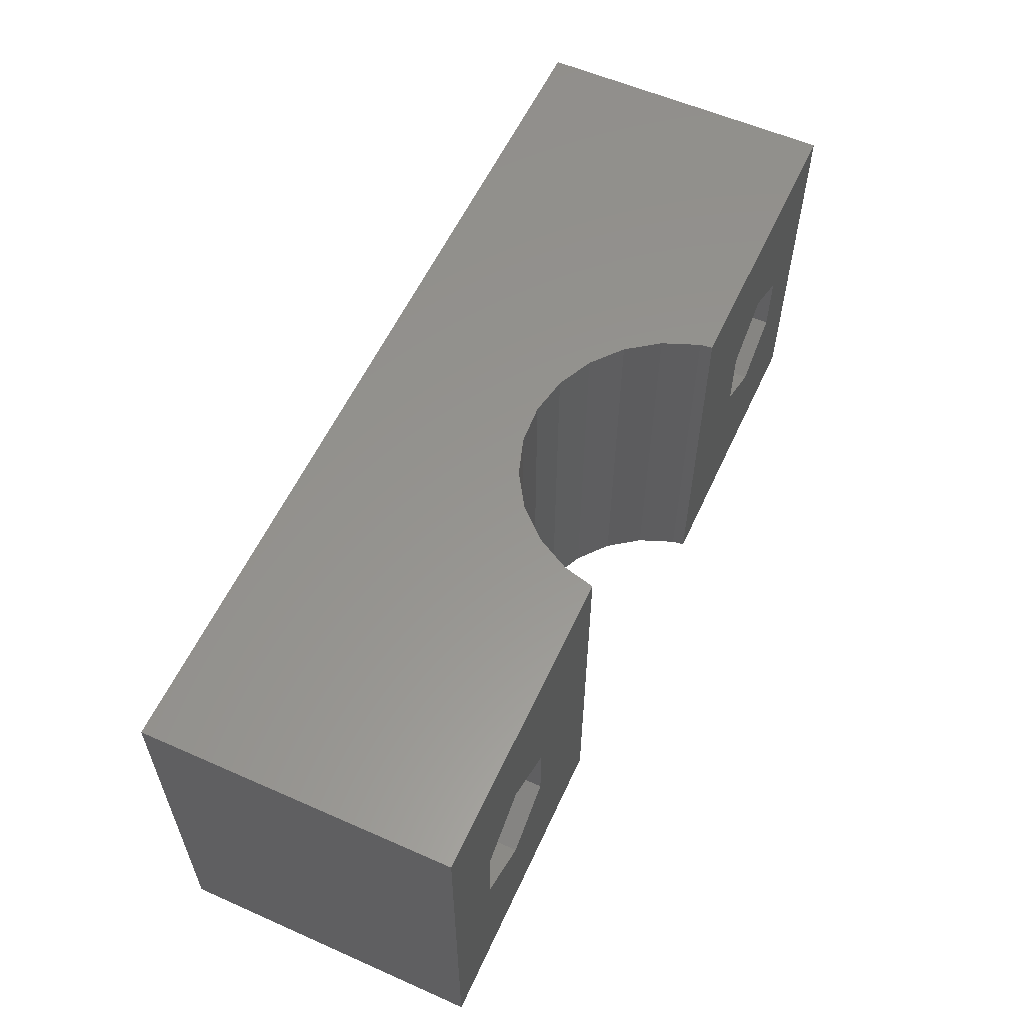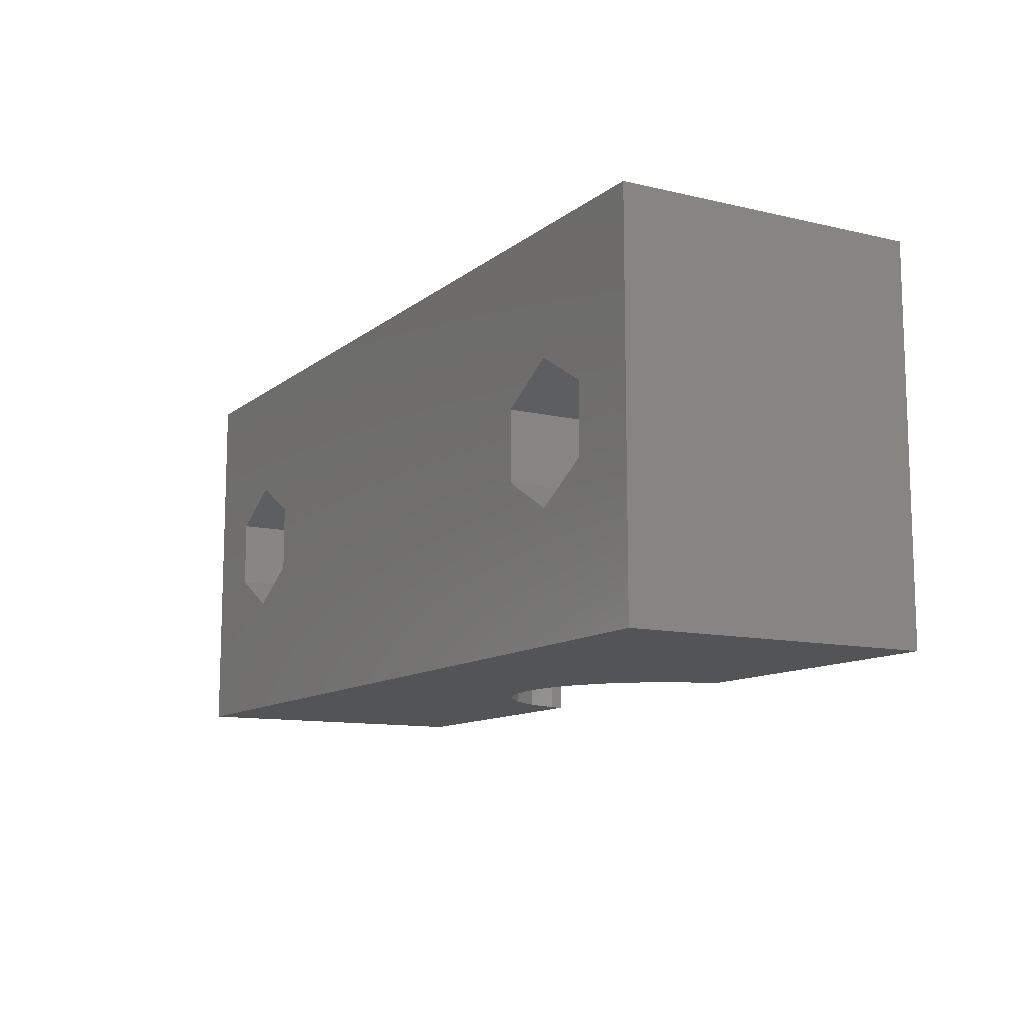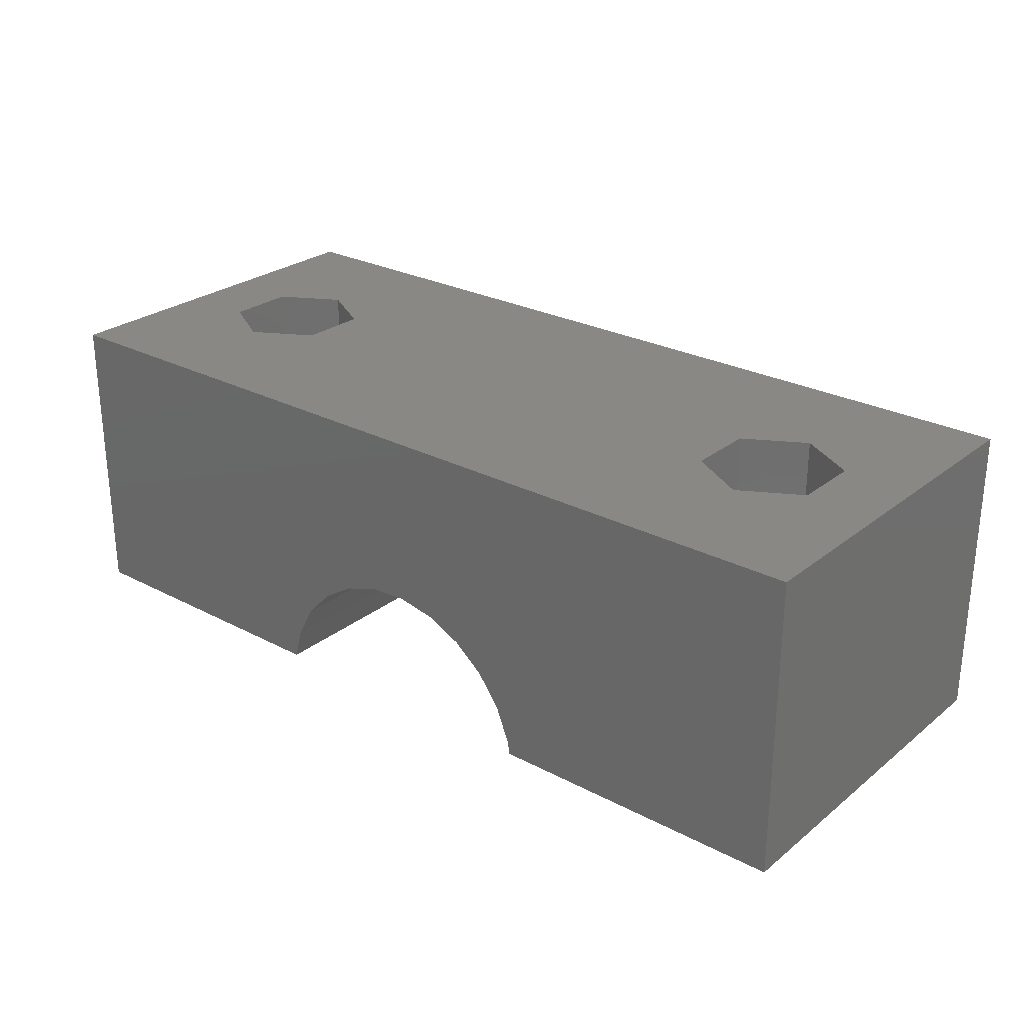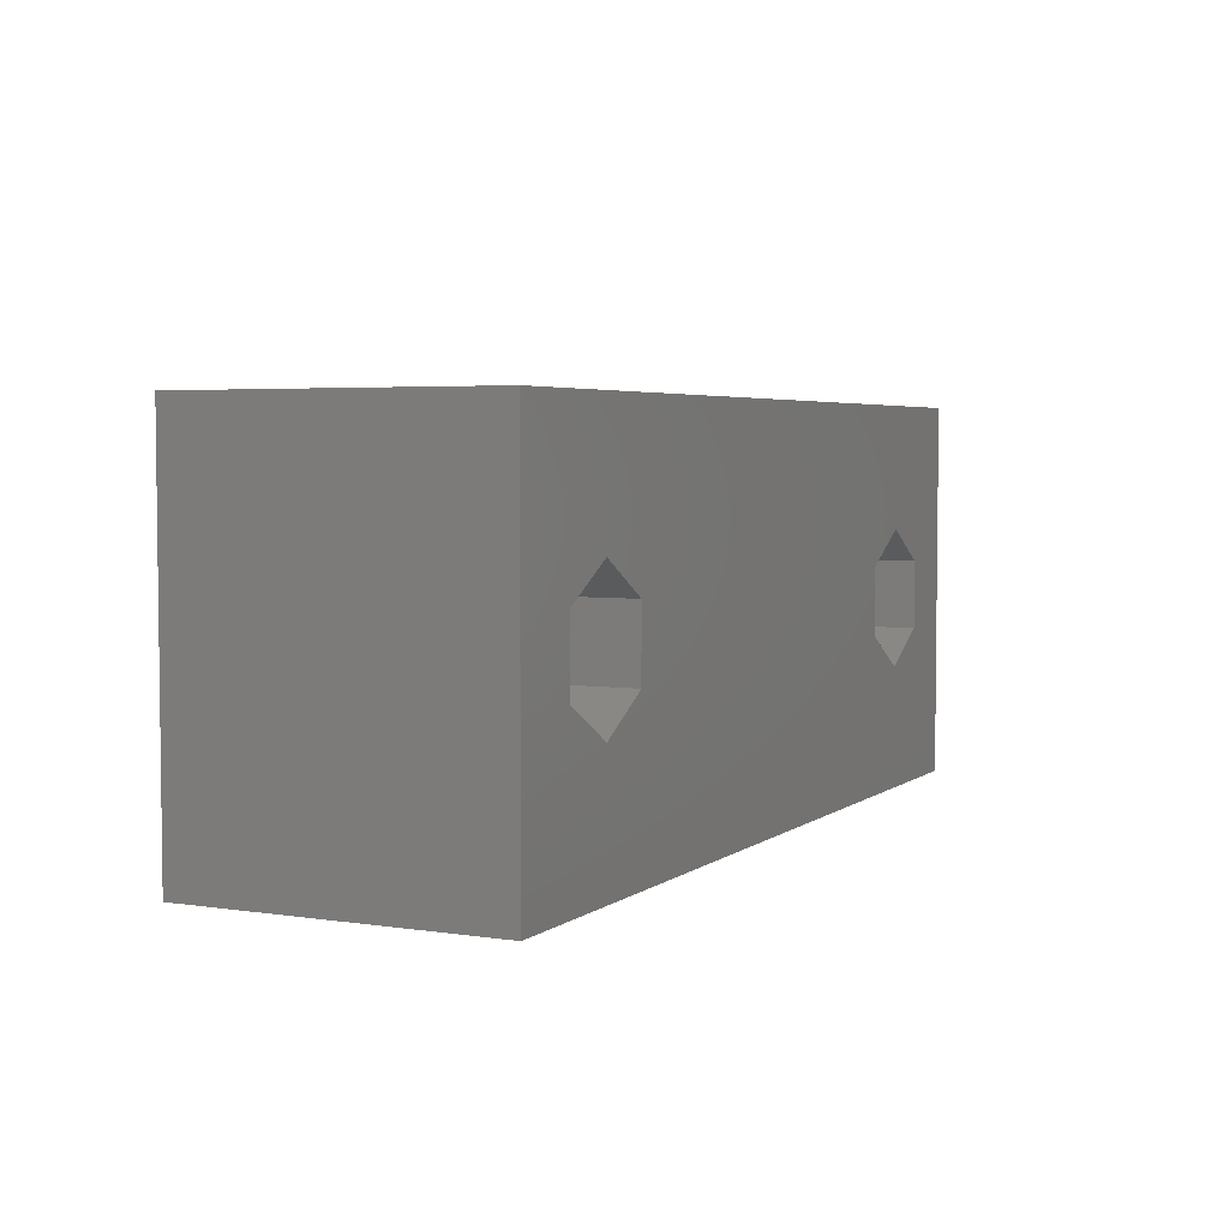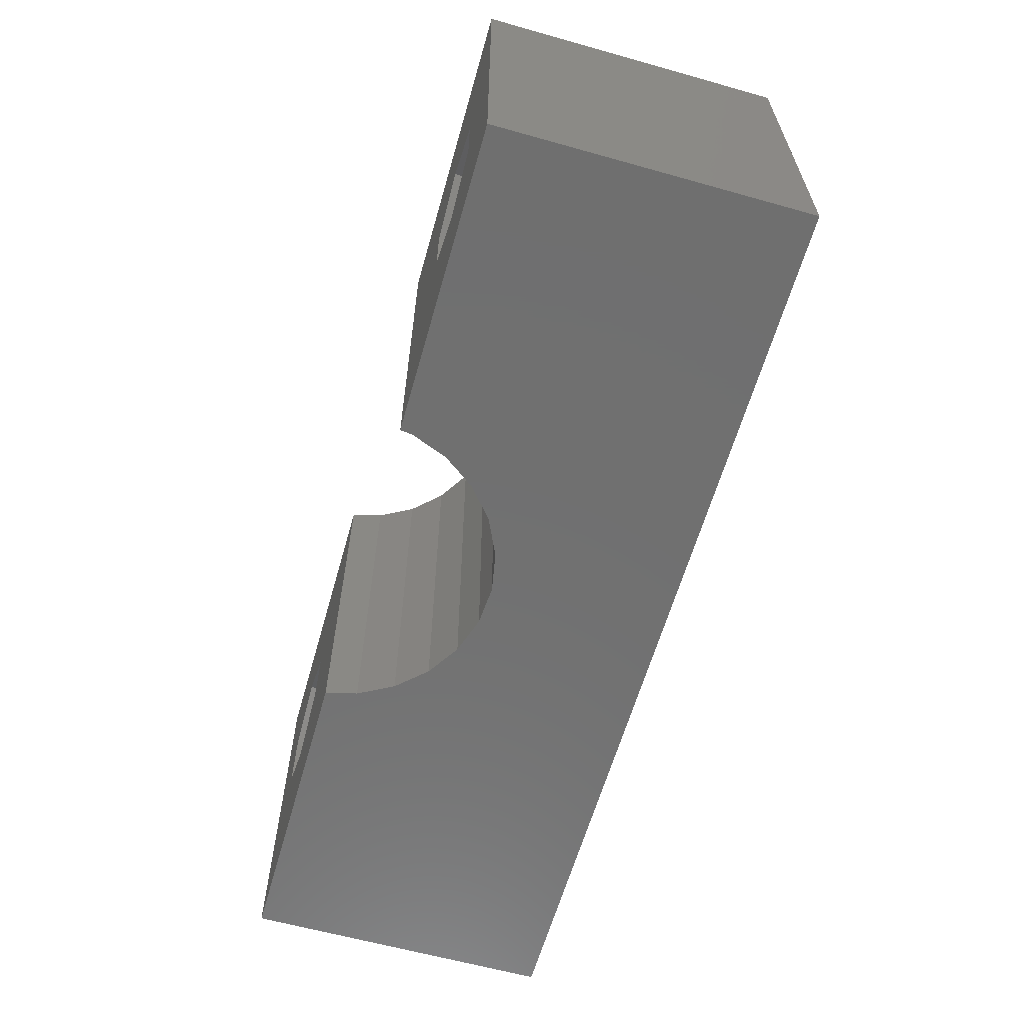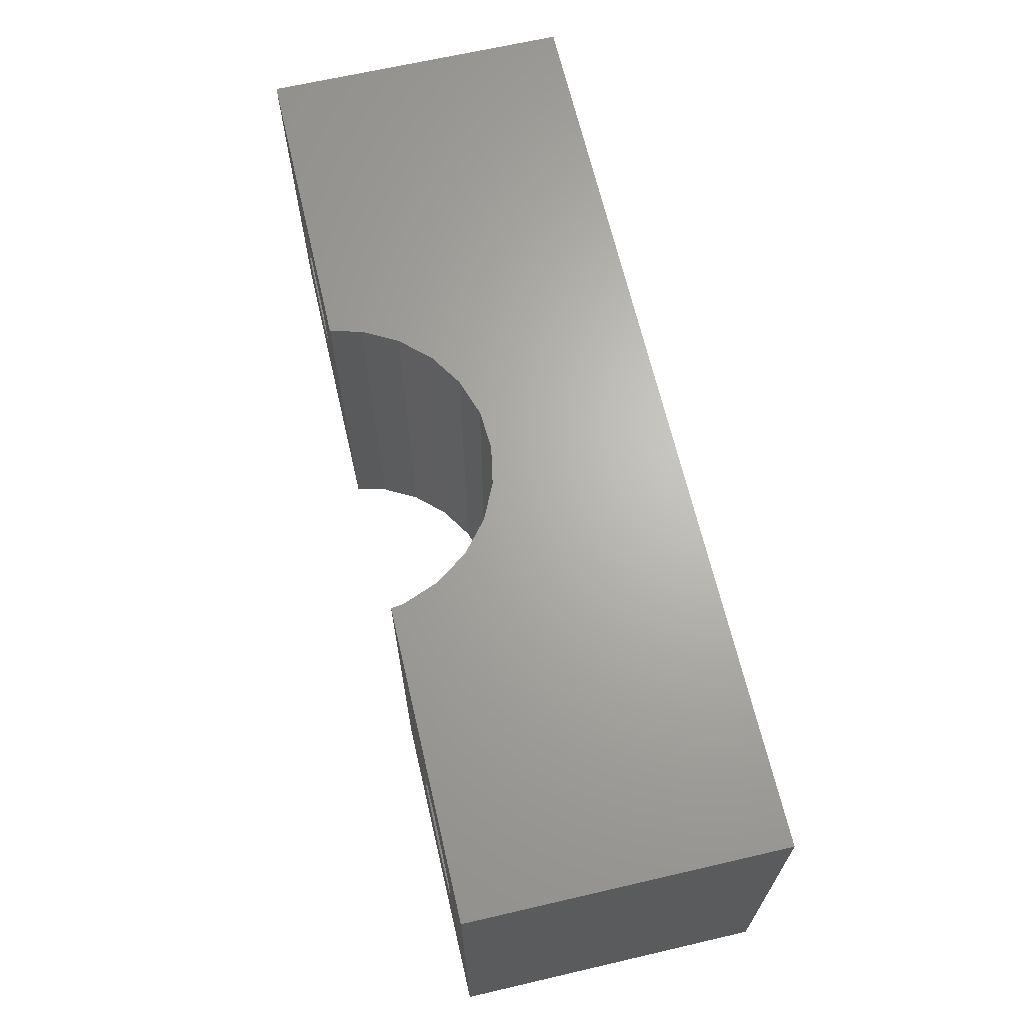
<metadata>
{"format":"stl","ext":"stl","renderer":"f3d","projection":"perspective","resolution":1024,"background":"white","views":[{"elev":57.6,"azim":-65.4,"up":"+Z"},{"elev":-11.4,"azim":-119.7,"up":"+Z"},{"elev":26.6,"azim":39.4,"up":"+Y"},{"elev":4.2,"azim":116.1,"up":"+Z"},{"elev":-61.9,"azim":74.1,"up":"+Z"},{"elev":66.1,"azim":76.9,"up":"+Z"}]}
</metadata>
<code>
# stl→obj: 58 verts, 120 faces
v -12 0.7 0
v -12 0.7 10
v -12 8.7 0
v -12 8.7 10
v -10.06 0.7 4.1
v -4.02 0.7 0
v -6.941 0.7 5.9
v -6.941 0.7 4.1
v -8.5 0.7 3.2
v -10.06 0.7 5.9
v -4.02 0.7 10
v -8.5 0.7 6.8
v 1.267 3.899 0
v 12 8.7 0
v 4.012 0.7 0
v 12 0.7 0
v 3.971 1.02 0
v 3.593 1.975 0
v 2.989 2.807 0
v 2.197 3.462 0
v 0.2574 4.092 0
v -0.7683 4.027 0
v -1.746 3.71 0
v -2.613 3.159 0
v -3.317 2.41 0
v -3.812 1.509 0
v -6.941 8.7 5.9
v 6.941 8.7 5.9
v 12 8.7 10
v -10.06 8.7 5.9
v -10.06 8.7 4.1
v -8.5 8.7 3.2
v -6.941 8.7 4.1
v -8.5 8.7 6.8
v 10.06 8.7 4.1
v 8.5 8.7 3.2
v 6.941 8.7 4.1
v 8.5 8.7 6.8
v 10.06 8.7 5.9
v -3.317 2.41 10
v -3.812 1.509 10
v -2.613 3.159 10
v -1.746 3.71 10
v -0.7683 4.027 10
v 0.2574 4.092 10
v 1.267 3.899 10
v 12 0.7 10
v 2.197 3.462 10
v 2.989 2.807 10
v 3.593 1.975 10
v 3.971 1.02 10
v 4.012 0.7 10
v 6.941 0.7 4.1
v 8.5 0.7 3.2
v 6.941 0.7 5.9
v 8.5 0.7 6.8
v 10.06 0.7 5.9
v 10.06 0.7 4.1
f 1 2 3
f 3 2 4
f 5 1 6
f 7 8 6
f 9 5 6
f 2 1 5
f 2 5 10
f 8 9 6
f 11 2 12
f 11 7 6
f 11 12 7
f 10 12 2
f 1 3 6
f 13 3 14
f 15 14 16
f 17 14 15
f 18 14 17
f 19 14 18
f 20 14 19
f 21 3 13
f 22 3 21
f 23 3 22
f 24 3 23
f 25 3 24
f 26 3 25
f 6 3 26
f 13 14 20
f 27 4 14
f 28 4 29
f 3 4 30
f 3 30 31
f 3 31 32
f 3 32 14
f 27 14 33
f 34 4 27
f 35 14 36
f 30 4 34
f 37 4 28
f 38 28 29
f 14 4 37
f 14 37 36
f 14 35 29
f 35 39 29
f 39 38 29
f 33 14 32
f 4 2 11
f 40 4 41
f 41 4 11
f 42 4 40
f 43 4 42
f 44 4 43
f 45 4 44
f 46 4 45
f 47 4 46
f 47 46 48
f 47 48 49
f 47 49 50
f 47 50 51
f 47 51 52
f 29 4 47
f 26 41 11
f 6 26 11
f 5 31 30
f 10 5 30
f 9 32 31
f 5 9 31
f 8 33 32
f 9 8 32
f 33 8 27
f 27 8 7
f 27 7 34
f 34 7 12
f 34 12 30
f 30 12 10
f 25 40 41
f 26 25 41
f 24 42 40
f 25 24 40
f 23 43 42
f 24 23 42
f 22 44 43
f 23 22 43
f 21 45 44
f 22 21 44
f 13 46 45
f 21 13 45
f 20 48 46
f 13 20 46
f 19 49 48
f 20 19 48
f 50 49 18
f 18 49 19
f 51 50 17
f 17 50 18
f 52 51 15
f 15 51 17
f 53 15 16
f 54 53 16
f 52 15 53
f 52 53 55
f 47 52 56
f 47 57 16
f 47 56 57
f 57 58 16
f 55 56 52
f 58 54 16
f 47 16 14
f 29 47 14
f 38 56 28
f 28 56 55
f 53 37 28
f 55 53 28
f 39 57 38
f 38 57 56
f 35 58 39
f 39 58 57
f 58 35 36
f 54 58 36
f 54 36 37
f 53 54 37

</code>
